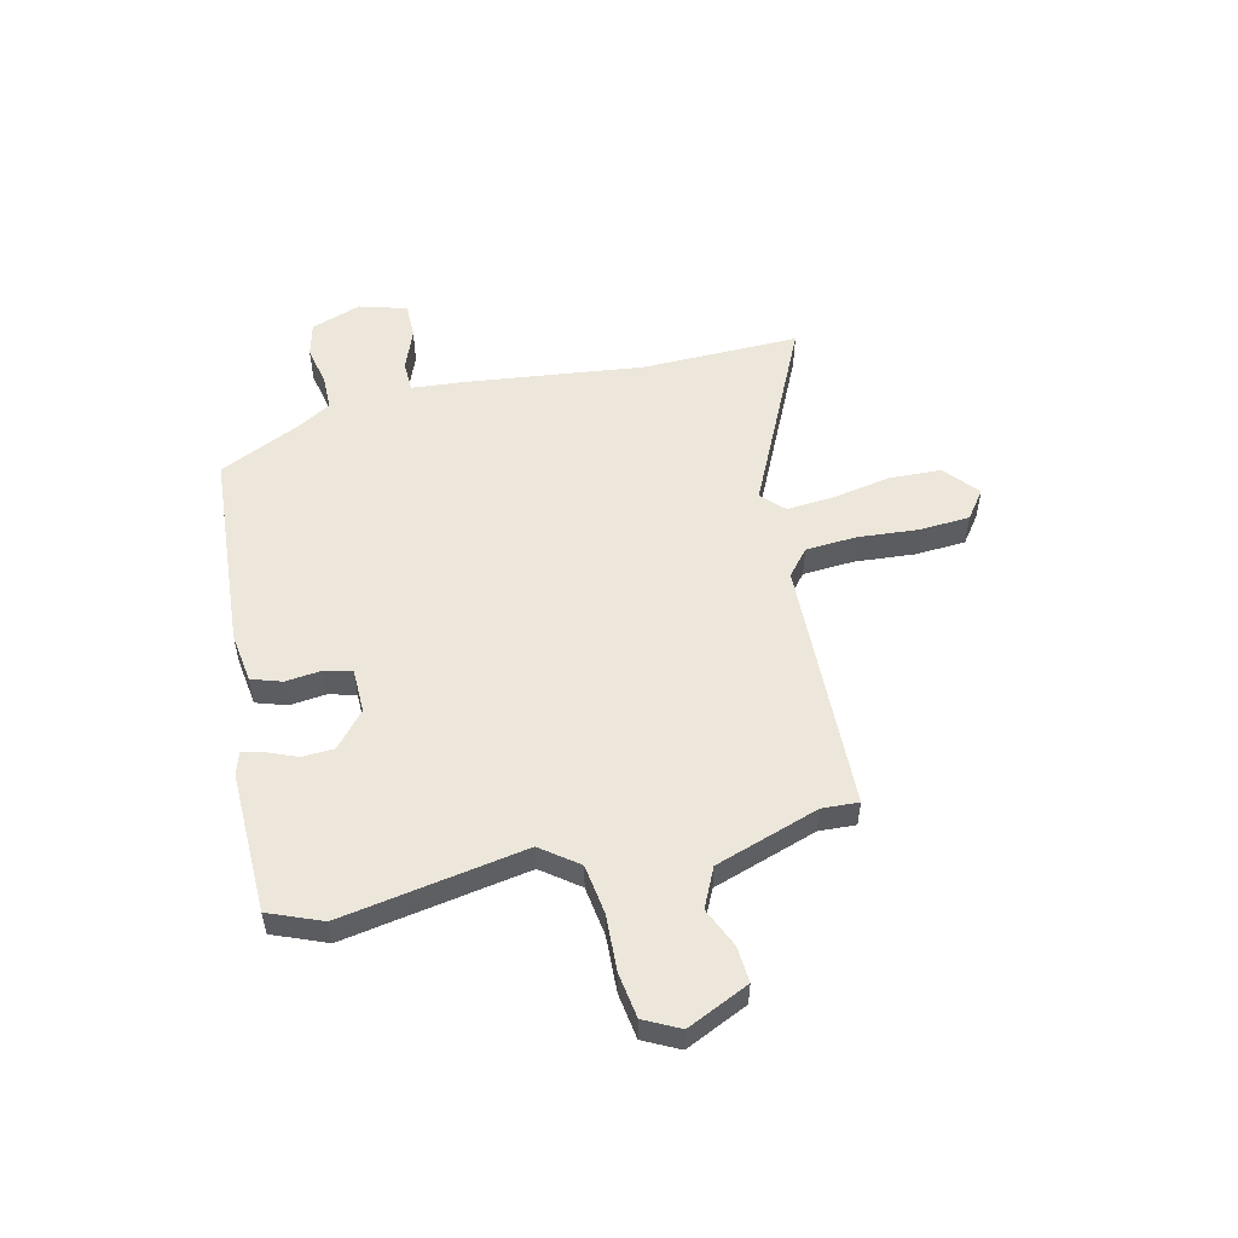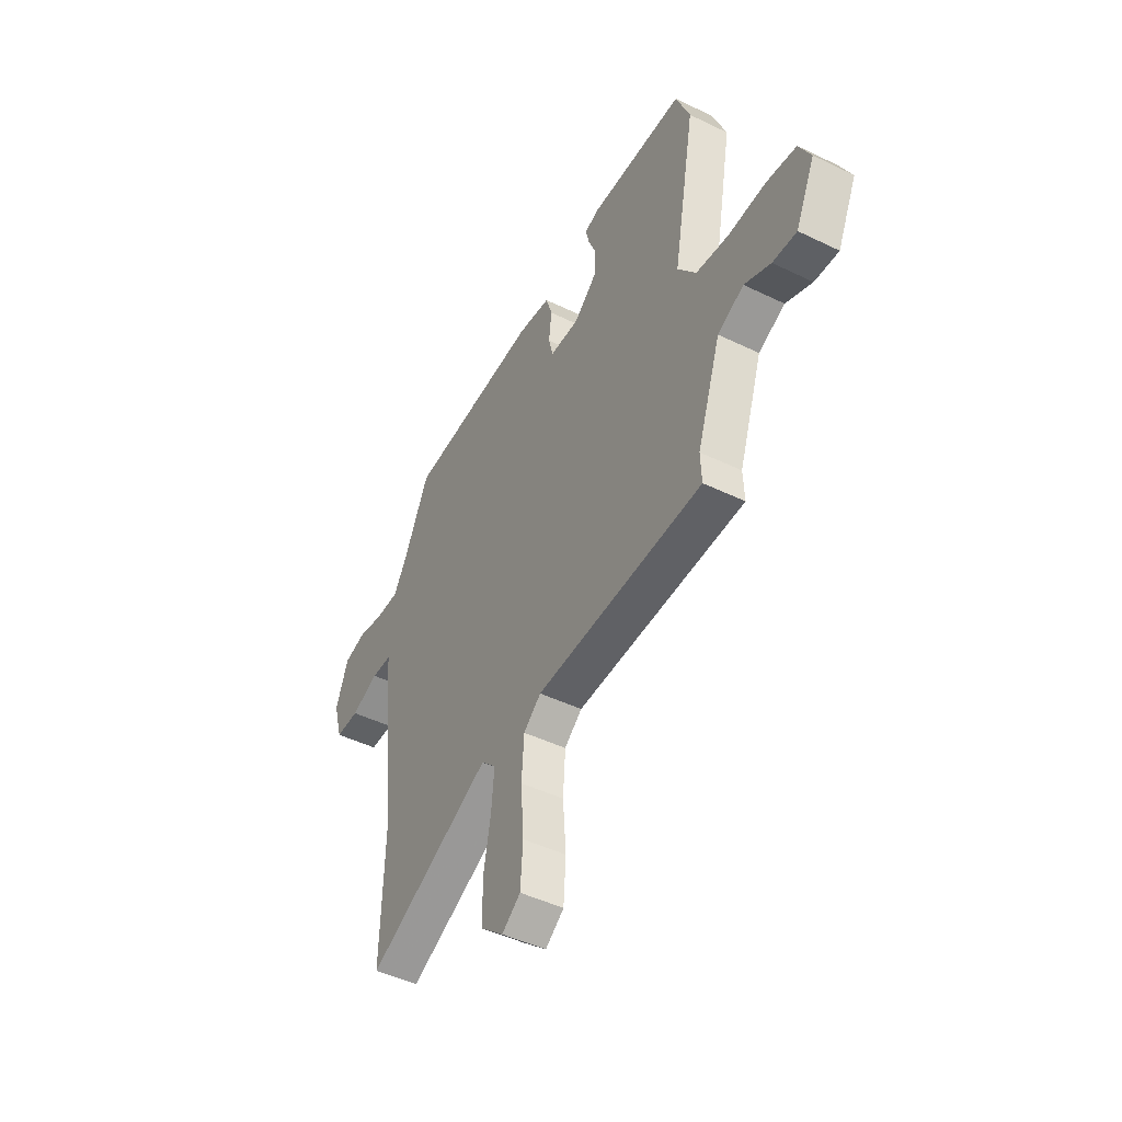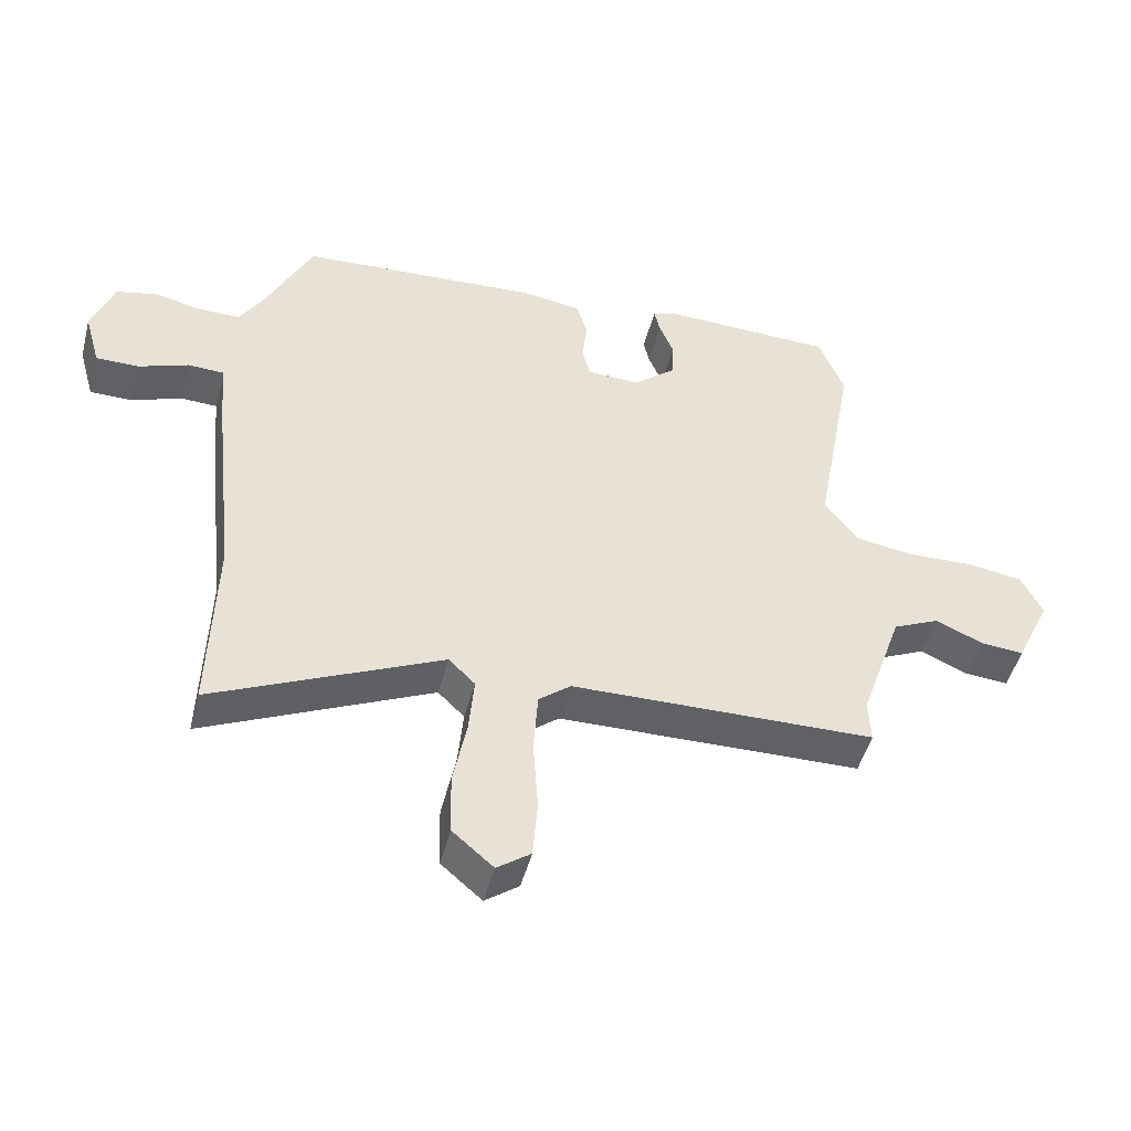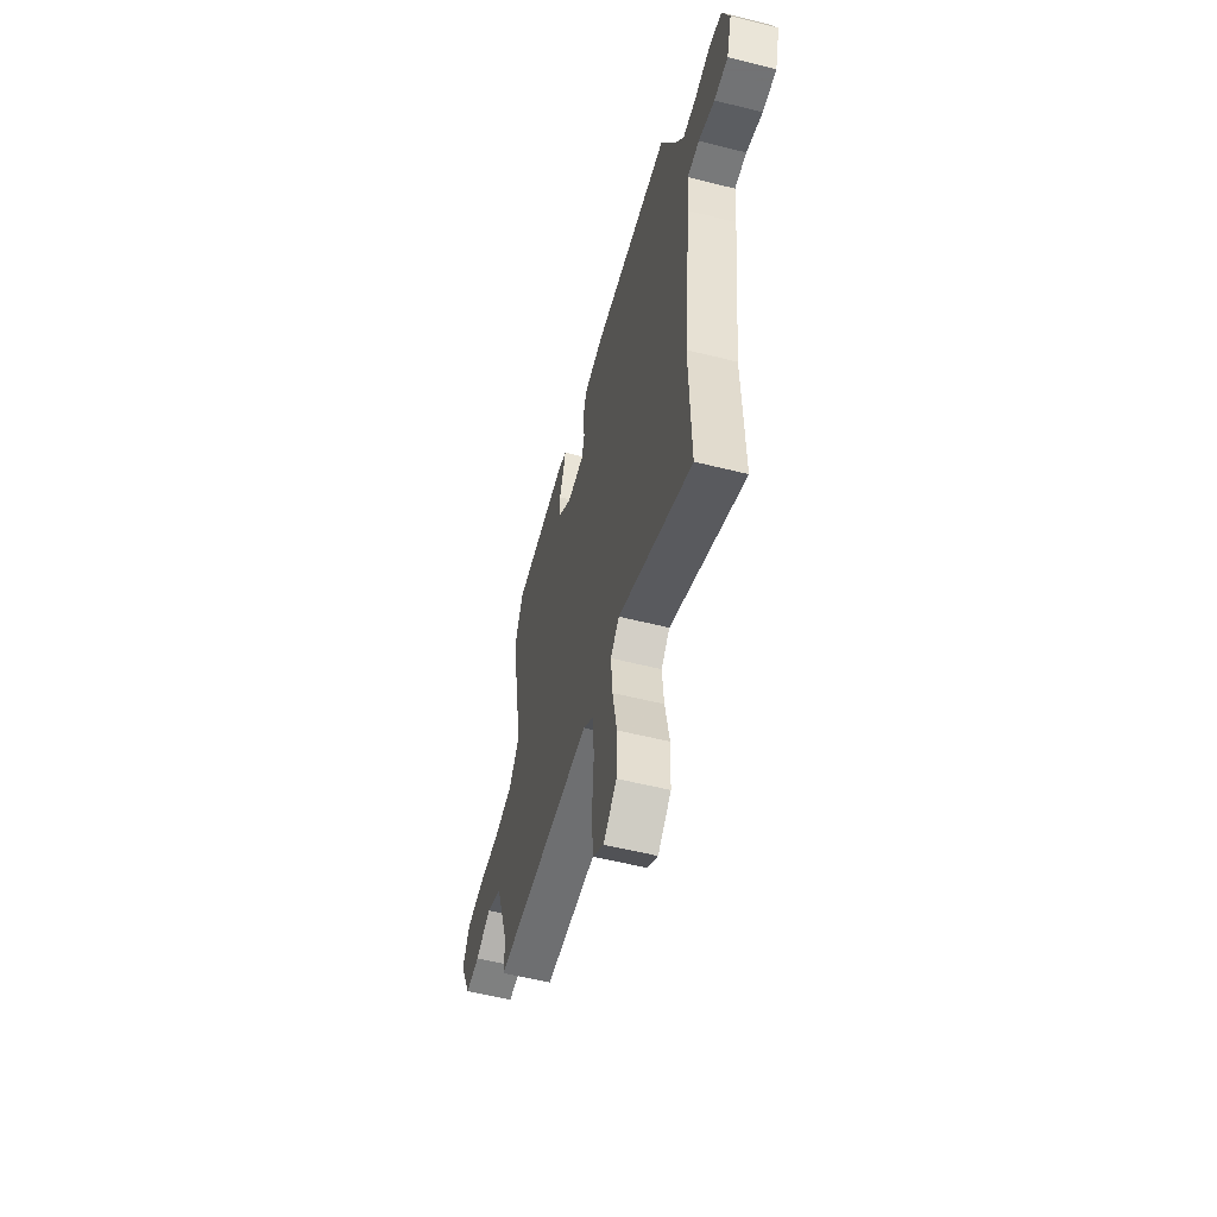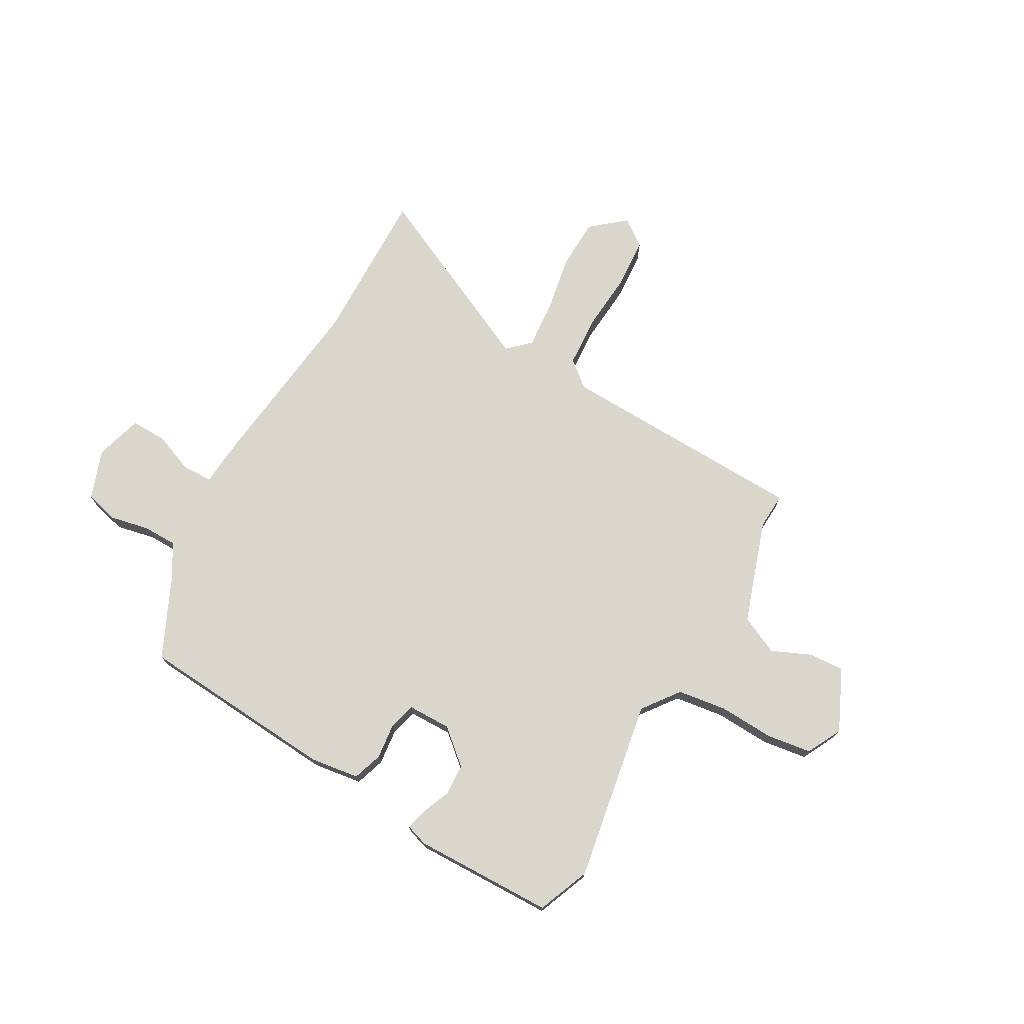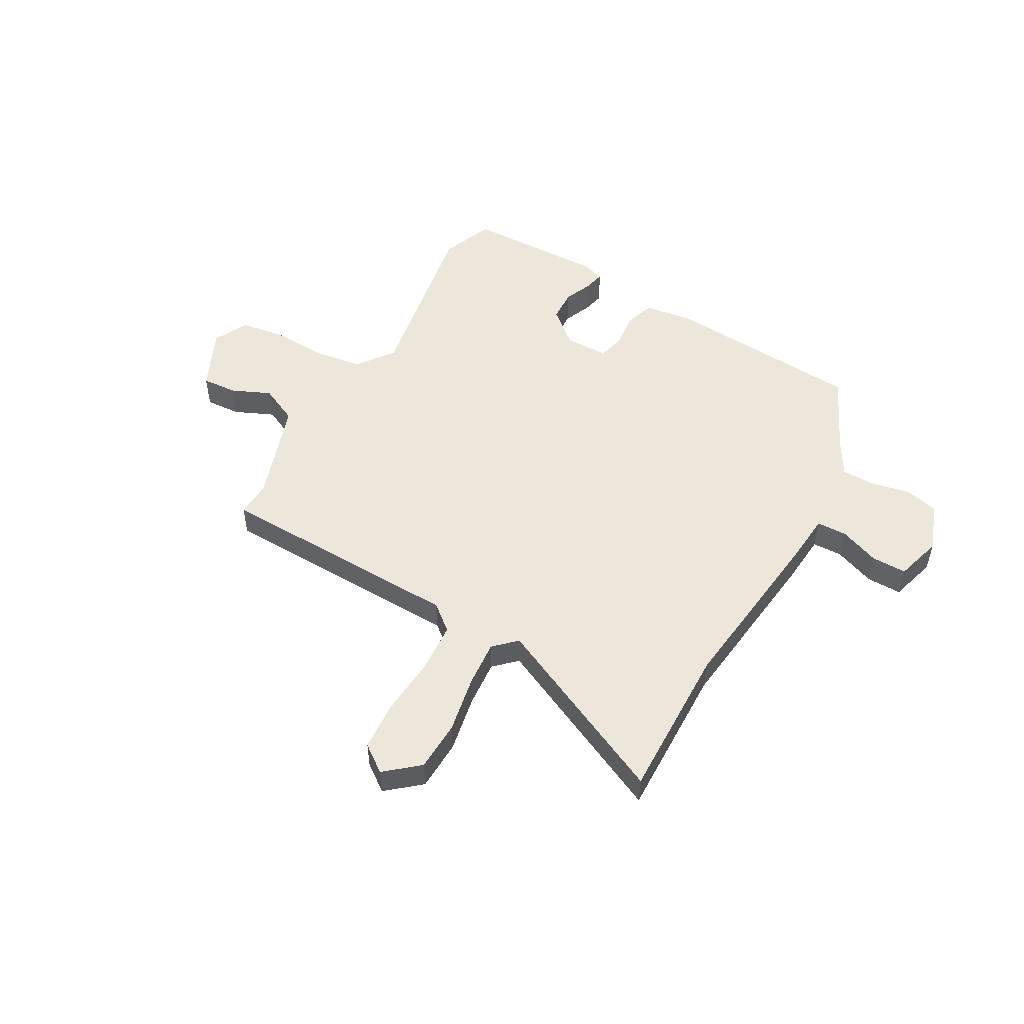
<metadata>
{"format":"obj","ext":"obj","renderer":"f3d","projection":"perspective","resolution":1024,"background":"white","views":[{"elev":53.5,"azim":77.3,"up":"+Y"},{"elev":-46.5,"azim":61.1,"up":"+Z"},{"elev":-48.1,"azim":-14.6,"up":"+Z"},{"elev":-55.7,"azim":-104.8,"up":"+Z"},{"elev":73.7,"azim":30.0,"up":"+Y"},{"elev":51.5,"azim":-150.2,"up":"+Y"}]}
</metadata>
<code>
v -0.503 0.07 -0.616
v -0.495 0.07 -0.323
v -0.532 0.07 0.012
v -0.539 0.07 0.105
v -0.596 0.07 0.107
v -0.673 0.07 0.078
v -0.739 0.07 0.078
v -0.764 0.07 0.166
v -0.73 0.07 0.259
v -0.667 0.07 0.274
v -0.594 0.07 0.258
v -0.529 0.07 0.258
v -0.49 0.07 0.324
v -0.42 0.07 0.47
v -0.046 0.07 0.494
v 0.046 0.07 0.48
v 0.064 0.07 0.424
v 0.056 0.07 0.356
v 0.069 0.07 0.306
v 0.151 0.07 0.304
v 0.216 0.07 0.359
v 0.219 0.07 0.419
v 0.197 0.07 0.473
v 0.188 0.07 0.513
v 0.23 0.07 0.526
v 0.493 0.07 0.518
v 0.532 0.07 0.419
v 0.47 0.07 0.078
v 0.521 0.07 0.009
v 0.613 0.07 -0.005
v 0.717 0.07 -0.001
v 0.801 0.07 -0.014
v 0.834 0.07 -0.08
v 0.78 0.07 -0.195
v 0.713 0.07 -0.19
v 0.64 0.07 -0.157
v 0.567 0.07 -0.191
v 0.501 0.07 -0.383
v 0.504 0.07 -0.451
v 0.034 0.07 -0.461
v -0.015 0.07 -0.501
v -0.022 0.07 -0.596
v -0.014 0.07 -0.709
v -0.021 0.07 -0.802
v -0.073 0.07 -0.84
v -0.136 0.07 -0.786
v -0.139 0.07 -0.69
v -0.118 0.07 -0.582
v -0.11 0.07 -0.493
v -0.151 0.07 -0.453
v -0.503 0 -0.616
v -0.495 0 -0.323
v -0.532 0 0.012
v -0.539 0 0.105
v -0.596 0 0.107
v -0.673 0 0.078
v -0.739 0 0.078
v -0.764 0 0.166
v -0.73 0 0.259
v -0.667 0 0.274
v -0.594 0 0.258
v -0.529 0 0.258
v -0.49 0 0.324
v -0.42 0 0.47
v -0.046 0 0.494
v 0.046 0 0.48
v 0.064 0 0.424
v 0.056 0 0.356
v 0.069 0 0.306
v 0.151 0 0.304
v 0.216 0 0.359
v 0.219 0 0.419
v 0.197 0 0.473
v 0.188 0 0.513
v 0.23 0 0.526
v 0.493 0 0.518
v 0.532 0 0.419
v 0.47 0 0.078
v 0.521 0 0.009
v 0.613 0 -0.005
v 0.717 0 -0.001
v 0.801 0 -0.014
v 0.834 0 -0.08
v 0.78 0 -0.195
v 0.713 0 -0.19
v 0.64 0 -0.157
v 0.567 0 -0.191
v 0.501 0 -0.383
v 0.504 0 -0.451
v 0.034 0 -0.461
v -0.015 0 -0.501
v -0.022 0 -0.596
v -0.014 0 -0.709
v -0.021 0 -0.802
v -0.073 0 -0.84
v -0.136 0 -0.786
v -0.139 0 -0.69
v -0.118 0 -0.582
v -0.11 0 -0.493
v -0.151 0 -0.453
f 45 46 47 48
f 45 48 49
f 42 43 44 45
f 41 42 45 49
f 40 41 49 50
f 38 39 40 50
f 33 34 35 36
f 31 32 33 36
f 30 31 36 37
f 29 30 37 38
f 25 26 27 28
f 23 24 25 28
f 22 23 28
f 21 22 28
f 20 21 28 29
f 19 20 29 38
f 15 16 17 18
f 13 14 15 18
f 12 13 18 19
f 8 9 10 11
f 8 11 12
f 5 6 7 8
f 4 5 8 12
f 2 3 4 12
f 50 1 2
f 19 38 50
f 2 12 19 50
f 98 97 96 95
f 99 98 95
f 95 94 93 92
f 99 95 92 91
f 100 99 91 90
f 100 90 89 88
f 86 85 84 83
f 86 83 82 81
f 87 86 81 80
f 88 87 80 79
f 78 77 76 75
f 78 75 74 73
f 78 73 72
f 78 72 71
f 79 78 71 70
f 88 79 70 69
f 68 67 66 65
f 68 65 64 63
f 69 68 63 62
f 61 60 59 58
f 62 61 58
f 58 57 56 55
f 62 58 55 54
f 62 54 53 52
f 52 51 100
f 100 88 69
f 100 69 62 52
f 1 51 52 2
f 2 52 53 3
f 3 53 54 4
f 4 54 55 5
f 5 55 56 6
f 6 56 57 7
f 7 57 58 8
f 8 58 59 9
f 9 59 60 10
f 10 60 61 11
f 11 61 62 12
f 12 62 63 13
f 13 63 64 14
f 14 64 65 15
f 15 65 66 16
f 16 66 67 17
f 17 67 68 18
f 18 68 69 19
f 19 69 70 20
f 20 70 71 21
f 21 71 72 22
f 22 72 73 23
f 23 73 74 24
f 24 74 75 25
f 25 75 76 26
f 26 76 77 27
f 27 77 78 28
f 28 78 79 29
f 29 79 80 30
f 30 80 81 31
f 31 81 82 32
f 32 82 83 33
f 33 83 84 34
f 34 84 85 35
f 35 85 86 36
f 36 86 87 37
f 37 87 88 38
f 38 88 89 39
f 39 89 90 40
f 40 90 91 41
f 41 91 92 42
f 42 92 93 43
f 43 93 94 44
f 44 94 95 45
f 45 95 96 46
f 46 96 97 47
f 47 97 98 48
f 48 98 99 49
f 49 99 100 50
f 50 100 51 1

</code>
